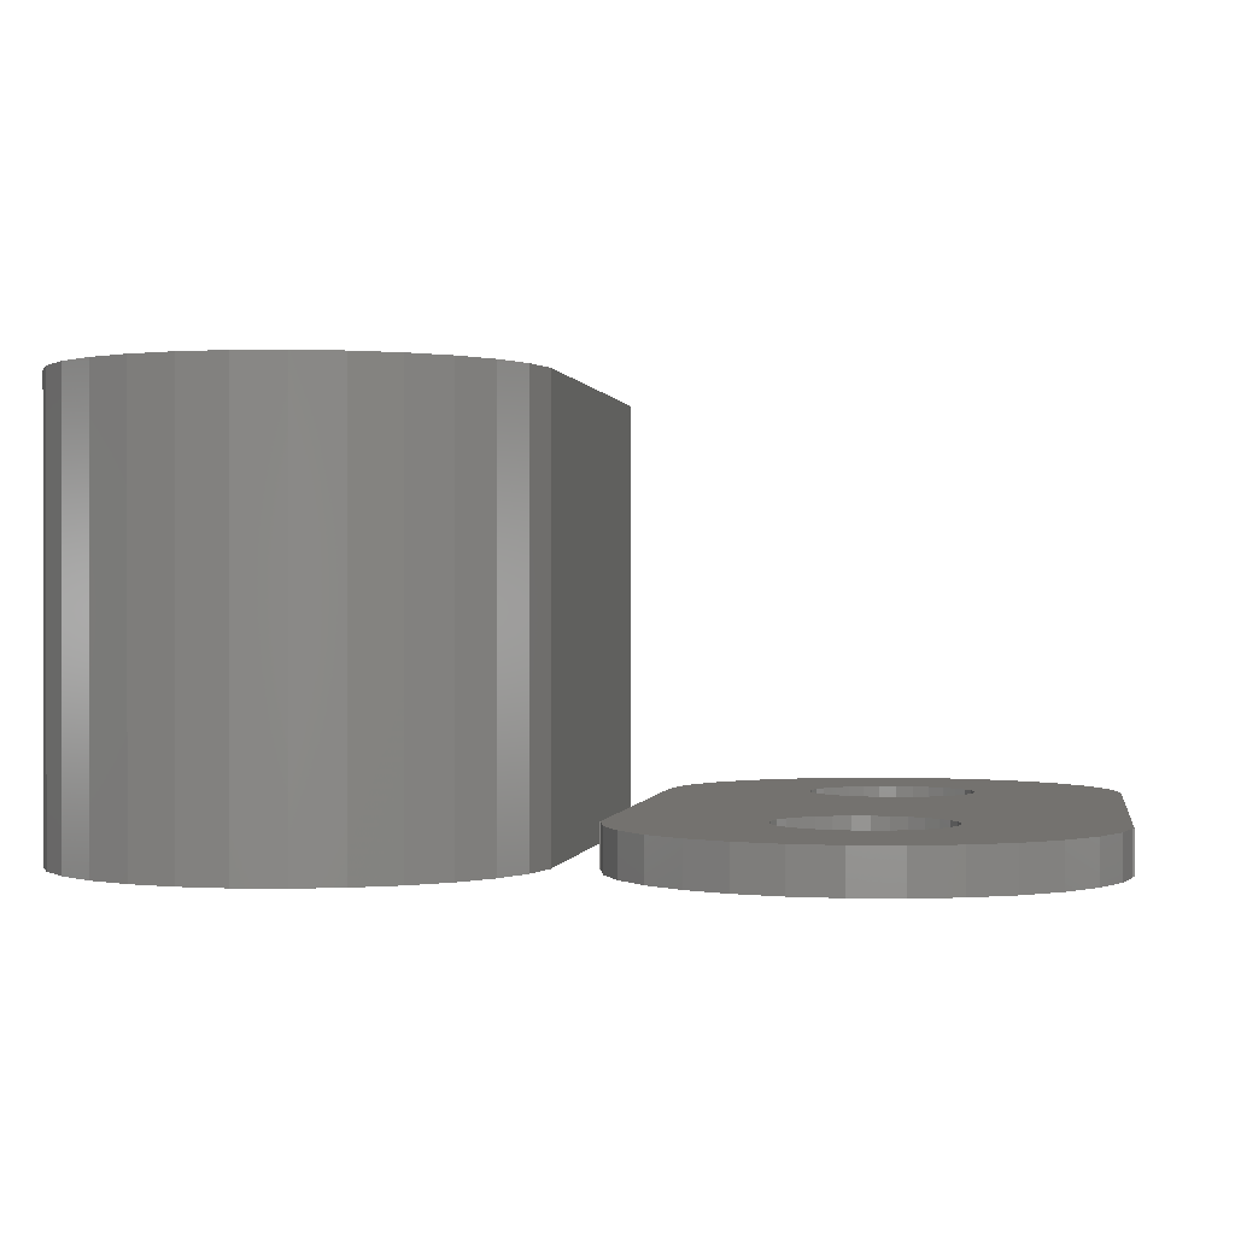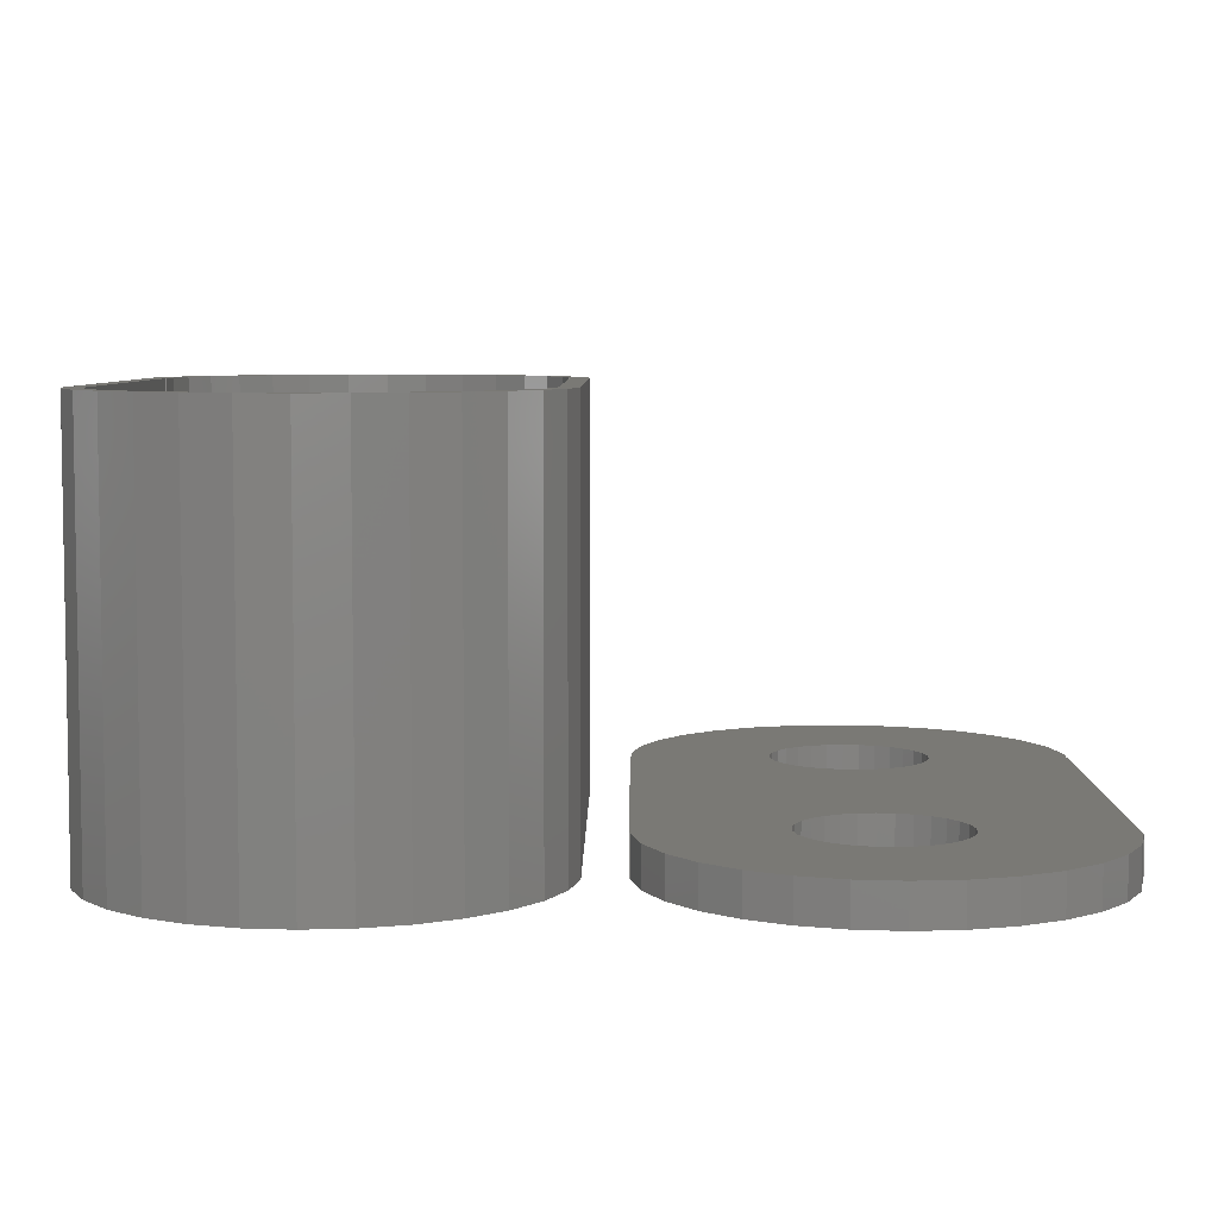
<metadata>
{"format":"stl","ext":"stl","renderer":"f3d","projection":"perspective","resolution":1024,"background":"white","views":[{"elev":0.2,"azim":-81.1,"up":"+Z"},{"elev":5.9,"azim":-89.4,"up":"+Z"}]}
</metadata>
<code>
# stl→obj: 400 verts, 820 faces
v -1050 0 0
v -1038 114.4 0
v -1038 -114.4 0
v -1002 223.7 0
v -945 323.3 0
v -868 408.7 0
v -775 476.3 0
v -670 523.1 0
v -557.5 547 0
v -550 547 0
v 500 547 0
v 557.5 547 0
v 670 523.1 0
v 775 476.3 0
v 61.8 190.2 0
v 868 408.7 0
v 133.8 148.6 0
v 945 323.3 0
v 161.8 117.6 0
v 1002 223.7 0
v 195.6 41.58 0
v 1038 114.4 0
v 200 0 0
v 1050 0 0
v 182.7 -81.35 0
v 1038 -114.4 0
v 161.8 -117.6 0
v 1002 -223.7 0
v 61.8 -190.2 0
v 945 -323.3 0
v 868 -408.7 0
v 775 -476.3 0
v 670 -523.1 0
v 557.5 -547 0
v 500 -547 0
v -550 -547 0
v -200 0 0
v -195.6 41.58 0
v -557.5 -547 0
v -670 -523.1 0
v -775 -476.3 0
v -868 -408.7 0
v -945 -323.3 0
v -1002 -223.7 0
v 182.7 81.35 0
v 195.6 -41.58 0
v -182.7 -81.35 0
v -195.6 -41.58 0
v -161.8 -117.6 0
v 133.8 -148.6 0
v 100 -173.2 0
v -100 -173.2 0
v -133.8 -148.6 0
v 20.91 -198.9 0
v -20.91 -198.9 0
v -61.8 -190.2 0
v -182.7 81.35 0
v -161.8 117.6 0
v 100 173.2 0
v 20.91 198.9 0
v -100 173.2 0
v -61.8 190.2 0
v -20.91 198.9 0
v -133.8 148.6 0
v -1050 0 1050
v -1038 114.4 1050
v -1038 -114.4 1050
v -1002 -223.7 1050
v -945 -323.3 1050
v -868 -408.7 1050
v -775 -476.3 1050
v -670 -523.1 1050
v -557.5 -547 1050
v -550 -547 1050
v 500 -547 1050
v 557.5 -547 1050
v 670 -523.1 1050
v 775 -476.3 1050
v 868 -408.7 1050
v 945 -323.3 1050
v 1002 -223.7 1050
v 1038 -114.4 1050
v 1050 0 1050
v 1038 114.4 1050
v 1002 223.7 1050
v 945 323.3 1050
v 868 408.7 1050
v 775 476.3 1050
v 670 523.1 1050
v 557.5 547 1050
v 500 547 1050
v -550 547 1050
v -557.5 547 1050
v -670 523.1 1050
v -775 476.3 1050
v -868 408.7 1050
v -945 323.3 1050
v -1002 223.7 1050
v -200 0 50
v -195.6 -41.58 50
v -195.6 41.58 50
v -182.7 81.35 50
v -161.8 117.6 50
v -133.8 148.6 50
v -100 173.2 50
v -61.8 190.2 50
v -20.91 198.9 50
v 20.91 198.9 50
v 61.8 190.2 50
v 100 173.2 50
v 133.8 148.6 50
v 161.8 117.6 50
v 182.7 81.35 50
v 195.6 41.58 50
v 200 0 50
v 195.6 -41.58 50
v 182.7 -81.35 50
v 161.8 -117.6 50
v 133.8 -148.6 50
v 100 -173.2 50
v 61.8 -190.2 50
v 20.91 -198.9 50
v -20.91 -198.9 50
v -61.8 -190.2 50
v -100 -173.2 50
v -133.8 -148.6 50
v -161.8 -117.6 50
v -182.7 -81.35 50
v -989.1 -104 1050
v 989.1 -104 1050
v 956.8 -203.4 1050
v 989.1 104 1050
v 1000 0 1050
v 956.8 203.4 1050
v 750 433 1050
v 834.6 371.6 1050
v 904.5 -293.9 1050
v -550 497.3 1050
v -550 500 1050
v -552.3 497.3 1050
v 450 500 1050
v -1000 0 1050
v -654.5 475.5 1050
v -956.8 -203.4 1050
v 750 -433 1050
v 654.5 -475.5 1050
v 834.6 -371.6 1050
v -904.5 293.9 1050
v -834.6 371.6 1050
v -750 433 1050
v 450 497.3 1050
v 552.3 497.3 1050
v 654.5 475.5 1050
v 904.5 293.9 1050
v 450 -500 1050
v -550 -500 1050
v 552.3 -497.3 1050
v 450 -497.3 1050
v -552.3 -497.3 1050
v -654.5 -475.5 1050
v -750 -433 1050
v -834.6 -371.6 1050
v -904.5 -293.9 1050
v -956.8 203.4 1050
v -550 -497.3 1050
v -989.1 104 1050
v -989.1 -104 50
v -956.8 -203.4 50
v -904.5 -293.9 50
v -750 -433 50
v -834.6 -371.6 50
v -654.5 -475.5 50
v -552.3 -497.3 50
v -550 -497.3 50
v 450 -500 50
v -550 -500 50
v 450 -497.3 50
v 552.3 -497.3 50
v 654.5 -475.5 50
v 750 -433 50
v 834.6 -371.6 50
v 904.5 -293.9 50
v 956.8 -203.4 50
v 989.1 104 50
v 552.3 497.3 50
v 654.5 475.5 50
v 450 497.3 50
v 450 500 50
v -550 497.3 50
v -550 500 50
v -654.5 475.5 50
v -552.3 497.3 50
v -750 433 50
v -834.6 371.6 50
v -904.5 293.9 50
v -956.8 203.4 50
v -989.1 104 50
v -1000 0 50
v 956.8 203.4 50
v 1000 0 50
v 834.6 371.6 50
v 750 433 50
v 904.5 293.9 50
v 989.1 -104 50
v -1050 -1200 0
v -1038 -1086 0
v -1038 -1314 0
v -1002 -976.3 0
v -945 -876.7 0
v -868 -791.3 0
v -775 -723.7 0
v -670 -676.9 0
v -557.5 -653 0
v -550 -653 0
v -550 -650 0
v 500 -650 0
v -338.2 -1082 0
v 868 -791.3 0
v -317.3 -1119 0
v 775 -723.7 0
v -366.2 -1051 0
v 557.5 -653 0
v 670 -676.9 0
v 945 -876.7 0
v 600 -1027 0
v 1002 -976.3 0
v 661.8 -1082 0
v 1038 -1086 0
v 695.6 -1158 0
v 700 -1200 0
v 682.7 -1281 0
v 1050 -1200 0
v 1038 -1314 0
v 633.8 -1349 0
v 1002 -1424 0
v -400 -1373 0
v 945 -1523 0
v -438.2 -1390 0
v 868 -1609 0
v -520.9 -1399 0
v 775 -1676 0
v 670 -1723 0
v 557.5 -1747 0
v 500 -1747 0
v 500 -1750 0
v -550 -1747 0
v -550 -1750 0
v -661.8 -1082 0
v -633.8 -1051 0
v -700 -1200 0
v -695.6 -1158 0
v -557.5 -1747 0
v -670 -1723 0
v -775 -1676 0
v -868 -1609 0
v -945 -1523 0
v -1002 -1424 0
v -695.6 -1242 0
v 682.7 -1119 0
v -682.7 -1281 0
v -661.8 -1318 0
v -633.8 -1349 0
v 479.1 -1399 0
v -366.2 -1349 0
v 438.2 -1390 0
v -479.1 -1399 0
v -561.8 -1390 0
v -600 -1373 0
v -338.2 -1318 0
v 338.2 -1318 0
v -317.3 -1281 0
v 317.3 -1281 0
v -304.4 -1242 0
v 304.4 -1242 0
v -304.4 -1158 0
v -400 -1027 0
v 500 -653 0
v 338.2 -1082 0
v -300 -1200 0
v -438.2 -1010 0
v -479.1 -1001 0
v -520.9 -1001 0
v -561.8 -1010 0
v -600 -1027 0
v -682.7 -1119 0
v 300 -1200 0
v 304.4 -1158 0
v 600 -1373 0
v 561.8 -1390 0
v 520.9 -1399 0
v 400 -1373 0
v 366.2 -1349 0
v 661.8 -1318 0
v 695.6 -1242 0
v 317.3 -1119 0
v 633.8 -1051 0
v 561.8 -1010 0
v 400 -1027 0
v 438.2 -1010 0
v 520.9 -1001 0
v 479.1 -1001 0
v 366.2 -1051 0
v -1050 -1200 100
v -1038 -1086 100
v -1038 -1314 100
v -1002 -1424 100
v -945 -1523 100
v -868 -1609 100
v -775 -1676 100
v -670 -1723 100
v -557.5 -1747 100
v -550 -1747 100
v -550 -1750 100
v 500 -1750 100
v 500 -1747 100
v 557.5 -1747 100
v 670 -1723 100
v 775 -1676 100
v 868 -1609 100
v 945 -1523 100
v 1002 -1424 100
v 1038 -1314 100
v 1050 -1200 100
v 1038 -1086 100
v 1002 -976.3 100
v 945 -876.7 100
v 868 -791.3 100
v 775 -723.7 100
v 670 -676.9 100
v 557.5 -653 100
v 500 -653 100
v 500 -650 100
v -550 -650 100
v -550 -653 100
v -557.5 -653 100
v -670 -676.9 100
v -775 -723.7 100
v -868 -791.3 100
v -945 -876.7 100
v -1002 -976.3 100
v -695.6 -1158 100
v -700 -1200 100
v -695.6 -1242 100
v -682.7 -1119 100
v -661.8 -1082 100
v -633.8 -1051 100
v -600 -1027 100
v -561.8 -1010 100
v -520.9 -1001 100
v -479.1 -1001 100
v -438.2 -1010 100
v -400 -1027 100
v -366.2 -1051 100
v -338.2 -1082 100
v -317.3 -1119 100
v -304.4 -1158 100
v -300 -1200 100
v -304.4 -1242 100
v -317.3 -1281 100
v -338.2 -1318 100
v -366.2 -1349 100
v -400 -1373 100
v -438.2 -1390 100
v -479.1 -1399 100
v -520.9 -1399 100
v -561.8 -1390 100
v -600 -1373 100
v -633.8 -1349 100
v -661.8 -1318 100
v -682.7 -1281 100
v 304.4 -1158 100
v 300 -1200 100
v 304.4 -1242 100
v 317.3 -1119 100
v 338.2 -1082 100
v 366.2 -1051 100
v 400 -1027 100
v 438.2 -1010 100
v 479.1 -1001 100
v 520.9 -1001 100
v 561.8 -1010 100
v 600 -1027 100
v 633.8 -1051 100
v 661.8 -1082 100
v 682.7 -1119 100
v 695.6 -1158 100
v 700 -1200 100
v 695.6 -1242 100
v 682.7 -1281 100
v 661.8 -1318 100
v 633.8 -1349 100
v 600 -1373 100
v 561.8 -1390 100
v 520.9 -1399 100
v 479.1 -1399 100
v 438.2 -1390 100
v 400 -1373 100
v 366.2 -1349 100
v 338.2 -1318 100
v 317.3 -1281 100
f 1 2 3
f 3 2 4
f 3 4 5
f 3 5 6
f 3 6 7
f 3 7 8
f 3 8 9
f 3 9 10
f 10 10 11
f 10 11 3
f 3 11 11
f 3 11 12
f 3 12 13
f 3 13 14
f 15 14 16
f 17 16 18
f 19 18 20
f 21 20 22
f 23 22 24
f 25 24 26
f 27 26 28
f 29 28 30
f 3 30 31
f 3 31 32
f 3 32 33
f 3 33 34
f 3 34 35
f 3 35 35
f 36 35 36
f 3 35 36
f 37 3 38
f 3 39 40
f 3 40 41
f 3 41 42
f 3 42 43
f 3 43 44
f 19 20 45
f 23 24 46
f 47 3 48
f 49 3 47
f 50 28 51
f 52 3 53
f 3 49 53
f 54 30 55
f 3 52 56
f 3 56 55
f 3 55 30
f 29 30 54
f 51 28 29
f 27 28 50
f 25 26 27
f 46 24 25
f 21 22 23
f 45 20 21
f 48 3 37
f 57 3 58
f 17 18 19
f 59 16 17
f 15 16 59
f 60 14 15
f 61 3 62
f 63 14 60
f 62 14 63
f 3 14 62
f 64 3 61
f 58 3 64
f 38 3 57
f 39 3 36
f 1 65 2
f 2 65 66
f 1 3 65
f 65 3 67
f 3 44 67
f 67 44 68
f 44 43 68
f 68 43 69
f 43 42 69
f 69 42 70
f 70 42 41
f 71 70 41
f 71 41 40
f 72 71 40
f 72 40 39
f 73 72 39
f 73 39 36
f 74 73 36
f 36 74 36
f 36 74 74
f 74 36 35
f 75 74 35
f 75 35 35
f 75 75 35
f 75 35 34
f 76 75 34
f 76 34 33
f 77 76 33
f 77 33 32
f 78 77 32
f 78 32 31
f 79 78 31
f 79 31 30
f 80 79 30
f 80 30 28
f 81 80 28
f 81 28 26
f 82 81 26
f 82 26 24
f 83 82 24
f 24 22 84
f 83 24 84
f 22 20 85
f 84 22 85
f 20 18 86
f 85 20 86
f 18 16 87
f 86 18 87
f 14 88 16
f 16 88 87
f 13 89 14
f 14 89 88
f 12 90 13
f 13 90 89
f 11 91 12
f 12 91 90
f 91 11 11
f 91 91 11
f 10 92 11
f 11 92 91
f 10 92 10
f 10 92 92
f 9 93 10
f 10 93 92
f 8 94 9
f 9 94 93
f 7 95 8
f 8 95 94
f 6 96 7
f 7 96 95
f 5 97 6
f 6 97 96
f 4 98 5
f 5 98 97
f 2 66 4
f 4 66 98
f 99 100 48
f 37 99 48
f 38 101 99
f 37 38 99
f 57 102 101
f 38 57 101
f 58 103 102
f 57 58 102
f 64 104 103
f 58 64 103
f 61 105 104
f 64 61 104
f 62 106 105
f 61 62 105
f 63 107 106
f 62 63 106
f 60 108 107
f 63 60 107
f 15 109 108
f 60 15 108
f 59 110 109
f 15 59 109
f 17 111 110
f 59 17 110
f 112 111 19
f 19 111 17
f 113 112 45
f 45 112 19
f 114 113 21
f 21 113 45
f 115 114 23
f 23 114 21
f 115 23 116
f 116 23 46
f 116 46 117
f 117 46 25
f 117 25 118
f 118 25 27
f 118 27 119
f 119 27 50
f 119 50 120
f 120 50 51
f 120 51 121
f 121 51 29
f 121 29 122
f 122 29 54
f 122 54 123
f 123 54 55
f 123 55 124
f 124 55 56
f 124 56 125
f 125 56 52
f 125 52 126
f 126 52 53
f 127 126 53
f 49 127 53
f 128 127 49
f 47 128 49
f 100 128 47
f 48 100 47
f 66 65 67
f 69 66 68
f 68 66 67
f 129 66 69
f 130 131 82
f 132 133 83
f 134 132 84
f 75 74 74
f 135 136 87
f 131 137 81
f 138 139 140
f 139 141 90
f 92 92 91
f 129 142 66
f 143 92 93
f 96 66 95
f 97 66 96
f 98 66 97
f 144 129 69
f 145 146 78
f 147 145 79
f 139 91 91
f 143 140 92
f 95 66 148
f 95 149 94
f 95 148 149
f 94 150 93
f 150 143 93
f 149 150 94
f 139 90 91
f 92 139 91
f 92 140 139
f 90 141 89
f 141 151 89
f 151 152 89
f 89 153 88
f 88 135 87
f 87 136 86
f 86 154 85
f 85 134 84
f 84 132 83
f 83 133 82
f 133 130 82
f 82 131 81
f 81 137 80
f 80 147 79
f 155 156 75
f 79 145 78
f 155 75 75
f 78 146 77
f 153 135 88
f 77 157 76
f 157 158 76
f 158 155 76
f 152 153 89
f 75 156 74
f 136 154 86
f 156 159 74
f 154 134 85
f 73 160 72
f 72 161 71
f 71 162 70
f 162 163 70
f 70 144 69
f 164 148 66
f 146 157 77
f 159 160 73
f 165 159 156
f 159 73 74
f 161 162 71
f 160 161 72
f 163 144 70
f 142 166 66
f 155 75 76
f 137 147 80
f 166 164 66
f 167 168 169
f 170 167 171
f 171 167 169
f 172 167 170
f 173 167 172
f 174 167 173
f 175 167 174
f 175 174 176
f 177 167 175
f 178 167 177
f 179 167 178
f 180 167 179
f 181 167 180
f 182 167 181
f 123 167 182
f 127 128 167
f 119 120 183
f 114 115 184
f 101 102 167
f 185 167 186
f 187 167 185
f 188 167 187
f 189 167 188
f 190 189 188
f 191 167 192
f 193 167 191
f 194 167 193
f 195 167 194
f 196 167 195
f 197 167 196
f 198 167 197
f 102 103 167
f 113 114 199
f 116 117 200
f 104 105 167
f 110 111 201
f 104 167 103
f 109 110 201
f 108 109 202
f 106 167 105
f 107 108 202
f 186 167 106
f 186 107 202
f 111 112 203
f 106 107 186
f 202 109 201
f 201 111 203
f 203 112 199
f 112 113 199
f 199 114 184
f 184 115 200
f 115 116 200
f 200 117 204
f 204 118 183
f 118 119 183
f 183 120 182
f 120 121 182
f 121 122 182
f 122 123 182
f 124 125 167
f 125 126 167
f 126 127 167
f 123 124 167
f 128 100 167
f 117 118 204
f 99 101 167
f 189 192 167
f 100 99 167
f 142 129 167
f 198 142 167
f 129 144 168
f 167 129 168
f 144 163 169
f 168 144 169
f 163 162 171
f 169 163 171
f 161 170 162
f 162 170 171
f 160 172 161
f 161 172 170
f 159 173 160
f 160 173 172
f 165 174 159
f 159 174 173
f 174 165 156
f 176 174 156
f 155 175 156
f 156 175 176
f 158 177 155
f 155 177 175
f 157 178 158
f 158 178 177
f 146 179 157
f 157 179 178
f 145 180 146
f 146 180 179
f 147 181 145
f 145 181 180
f 137 182 147
f 147 182 181
f 131 183 137
f 137 183 182
f 130 204 131
f 131 204 183
f 133 200 130
f 130 200 204
f 133 132 200
f 200 132 184
f 132 134 184
f 184 134 199
f 134 154 199
f 199 154 203
f 154 136 203
f 203 136 201
f 201 136 135
f 202 201 135
f 202 135 153
f 186 202 153
f 186 153 152
f 185 186 152
f 185 152 151
f 187 185 151
f 141 188 151
f 151 188 187
f 188 141 139
f 190 188 139
f 190 139 138
f 189 190 138
f 189 138 140
f 192 189 140
f 192 140 143
f 191 192 143
f 191 143 150
f 193 191 150
f 193 150 149
f 194 193 149
f 194 149 148
f 195 194 148
f 195 148 164
f 196 195 164
f 196 164 166
f 197 196 166
f 197 166 142
f 198 197 142
f 205 206 207
f 207 206 208
f 207 208 209
f 207 209 210
f 207 210 211
f 207 211 212
f 207 212 213
f 207 213 214
f 214 215 216
f 217 218 219
f 217 220 218
f 221 222 223
f 217 223 220
f 219 218 224
f 225 224 226
f 227 226 228
f 229 228 230
f 231 232 233
f 234 233 235
f 236 235 237
f 238 237 239
f 240 239 241
f 207 241 242
f 207 242 243
f 207 243 244
f 207 244 245
f 246 245 247
f 207 245 246
f 248 207 249
f 250 207 251
f 207 252 253
f 207 253 254
f 207 254 255
f 207 255 256
f 207 256 257
f 258 207 250
f 227 228 259
f 260 207 258
f 261 207 260
f 262 207 261
f 263 264 265
f 238 239 266
f 267 207 268
f 266 239 240
f 207 267 241
f 267 240 241
f 236 237 238
f 269 265 264
f 263 235 236
f 270 271 272
f 259 228 229
f 273 274 271
f 219 224 275
f 276 277 222
f 221 223 217
f 276 222 221
f 214 216 276
f 275 278 279
f 214 276 280
f 214 280 281
f 214 281 282
f 214 282 283
f 214 283 284
f 214 284 207
f 284 249 207
f 285 207 248
f 251 207 285
f 286 273 287
f 274 273 286
f 230 228 232
f 288 235 289
f 289 235 290
f 270 269 271
f 265 269 291
f 269 270 292
f 269 292 291
f 290 235 263
f 268 207 262
f 264 263 236
f 234 235 288
f 293 233 234
f 231 233 293
f 294 232 231
f 230 232 294
f 295 279 278
f 279 287 273
f 296 226 227
f 225 226 296
f 297 224 225
f 298 275 299
f 300 224 297
f 301 224 300
f 275 224 301
f 275 301 299
f 302 275 298
f 278 275 302
f 287 279 295
f 272 271 274
f 252 207 246
f 276 216 277
f 205 303 206
f 206 303 304
f 205 207 303
f 303 207 305
f 207 257 305
f 305 257 306
f 257 256 306
f 306 256 307
f 256 255 307
f 307 255 308
f 308 255 254
f 309 308 254
f 309 254 253
f 310 309 253
f 310 253 252
f 311 310 252
f 311 252 246
f 312 311 246
f 247 313 246
f 246 313 312
f 313 247 245
f 314 313 245
f 314 245 244
f 315 314 244
f 315 244 243
f 316 315 243
f 316 243 242
f 317 316 242
f 317 242 241
f 318 317 241
f 318 241 239
f 319 318 239
f 319 239 237
f 320 319 237
f 320 237 235
f 321 320 235
f 321 235 233
f 322 321 233
f 322 233 232
f 323 322 232
f 232 228 324
f 323 232 324
f 228 226 325
f 324 228 325
f 226 224 326
f 325 226 326
f 224 218 327
f 326 224 327
f 220 328 218
f 218 328 327
f 223 329 220
f 220 329 328
f 222 330 223
f 223 330 329
f 277 331 222
f 222 331 330
f 331 277 216
f 332 331 216
f 215 333 216
f 216 333 332
f 214 334 215
f 215 334 333
f 213 335 214
f 214 335 334
f 212 336 213
f 213 336 335
f 211 337 212
f 212 337 336
f 210 338 211
f 211 338 337
f 209 339 210
f 210 339 338
f 208 340 209
f 209 340 339
f 206 304 208
f 208 304 340
f 251 341 342
f 250 251 342
f 342 343 258
f 250 342 258
f 285 344 341
f 251 285 341
f 248 345 344
f 285 248 344
f 249 346 345
f 248 249 345
f 284 347 346
f 249 284 346
f 283 348 347
f 284 283 347
f 282 349 348
f 283 282 348
f 281 350 349
f 282 281 349
f 280 351 350
f 281 280 350
f 276 352 351
f 280 276 351
f 221 353 352
f 276 221 352
f 354 353 217
f 217 353 221
f 355 354 219
f 219 354 217
f 356 355 275
f 275 355 219
f 357 356 279
f 279 356 275
f 357 279 358
f 358 279 273
f 358 273 359
f 359 273 271
f 359 271 360
f 360 271 269
f 360 269 361
f 361 269 264
f 361 264 362
f 362 264 236
f 362 236 363
f 363 236 238
f 363 238 364
f 364 238 266
f 364 266 365
f 365 266 240
f 365 240 366
f 366 240 267
f 366 267 367
f 367 267 268
f 367 268 368
f 368 268 262
f 369 368 262
f 261 369 262
f 370 369 261
f 260 370 261
f 343 370 260
f 258 343 260
f 287 371 372
f 286 287 372
f 372 373 274
f 286 372 274
f 295 374 371
f 287 295 371
f 278 375 374
f 295 278 374
f 302 376 375
f 278 302 375
f 298 377 376
f 302 298 376
f 299 378 377
f 298 299 377
f 301 379 378
f 299 301 378
f 300 380 379
f 301 300 379
f 297 381 380
f 300 297 380
f 225 382 381
f 297 225 381
f 296 383 382
f 225 296 382
f 384 383 227
f 227 383 296
f 385 384 259
f 259 384 227
f 386 385 229
f 229 385 259
f 387 386 230
f 230 386 229
f 387 230 388
f 388 230 294
f 388 294 389
f 389 294 231
f 389 231 390
f 390 231 293
f 390 293 391
f 391 293 234
f 391 234 392
f 392 234 288
f 392 288 393
f 393 288 289
f 393 289 394
f 394 289 290
f 394 290 395
f 395 290 263
f 395 263 396
f 396 263 265
f 396 265 397
f 397 265 291
f 397 291 398
f 398 291 292
f 399 398 292
f 270 399 292
f 400 399 270
f 272 400 270
f 373 400 272
f 274 373 272
f 304 303 305
f 307 304 306
f 306 304 305
f 308 304 307
f 309 304 308
f 310 304 309
f 311 304 310
f 312 304 311
f 343 304 312
f 314 312 313
f 342 341 304
f 360 361 317
f 361 314 315
f 359 360 318
f 396 397 358
f 347 348 304
f 329 304 328
f 330 304 329
f 331 304 330
f 332 304 331
f 334 304 332
f 333 334 332
f 361 315 316
f 336 304 335
f 337 304 336
f 338 304 337
f 339 304 338
f 340 304 339
f 370 343 312
f 341 344 304
f 357 358 399
f 345 346 304
f 351 352 326
f 350 351 327
f 328 304 348
f 328 349 327
f 328 348 349
f 349 350 327
f 327 351 326
f 326 352 325
f 361 362 314
f 380 381 325
f 384 385 324
f 381 382 325
f 356 357 373
f 395 358 320
f 320 359 319
f 318 360 317
f 317 361 316
f 359 318 319
f 314 362 312
f 389 390 322
f 362 363 312
f 363 364 312
f 364 365 312
f 365 366 312
f 366 367 312
f 367 368 312
f 368 369 312
f 369 370 312
f 323 387 322
f 374 375 354
f 374 354 355
f 388 389 322
f 377 353 354
f 386 387 323
f 376 354 375
f 377 354 376
f 382 383 325
f 378 379 352
f 355 356 371
f 391 392 321
f 352 379 325
f 379 380 325
f 346 347 304
f 378 352 353
f 325 383 324
f 383 384 324
f 324 385 323
f 385 386 323
f 371 374 355
f 322 387 388
f 373 372 356
f 322 390 321
f 372 371 356
f 390 391 321
f 321 392 320
f 392 393 320
f 393 394 320
f 394 395 320
f 396 358 395
f 397 398 358
f 398 399 358
f 399 400 357
f 358 359 320
f 344 345 304
f 377 378 353
f 334 335 304
f 400 373 357
f 343 342 304

</code>
